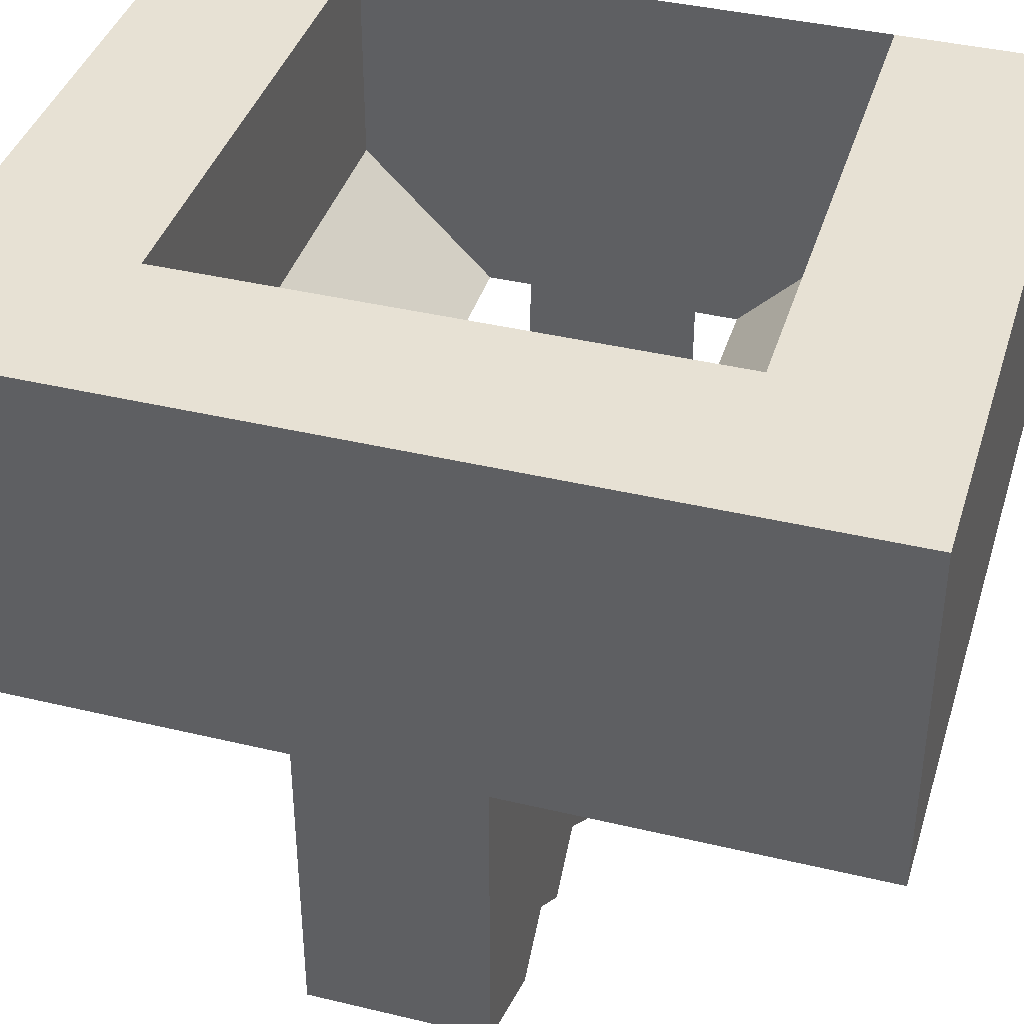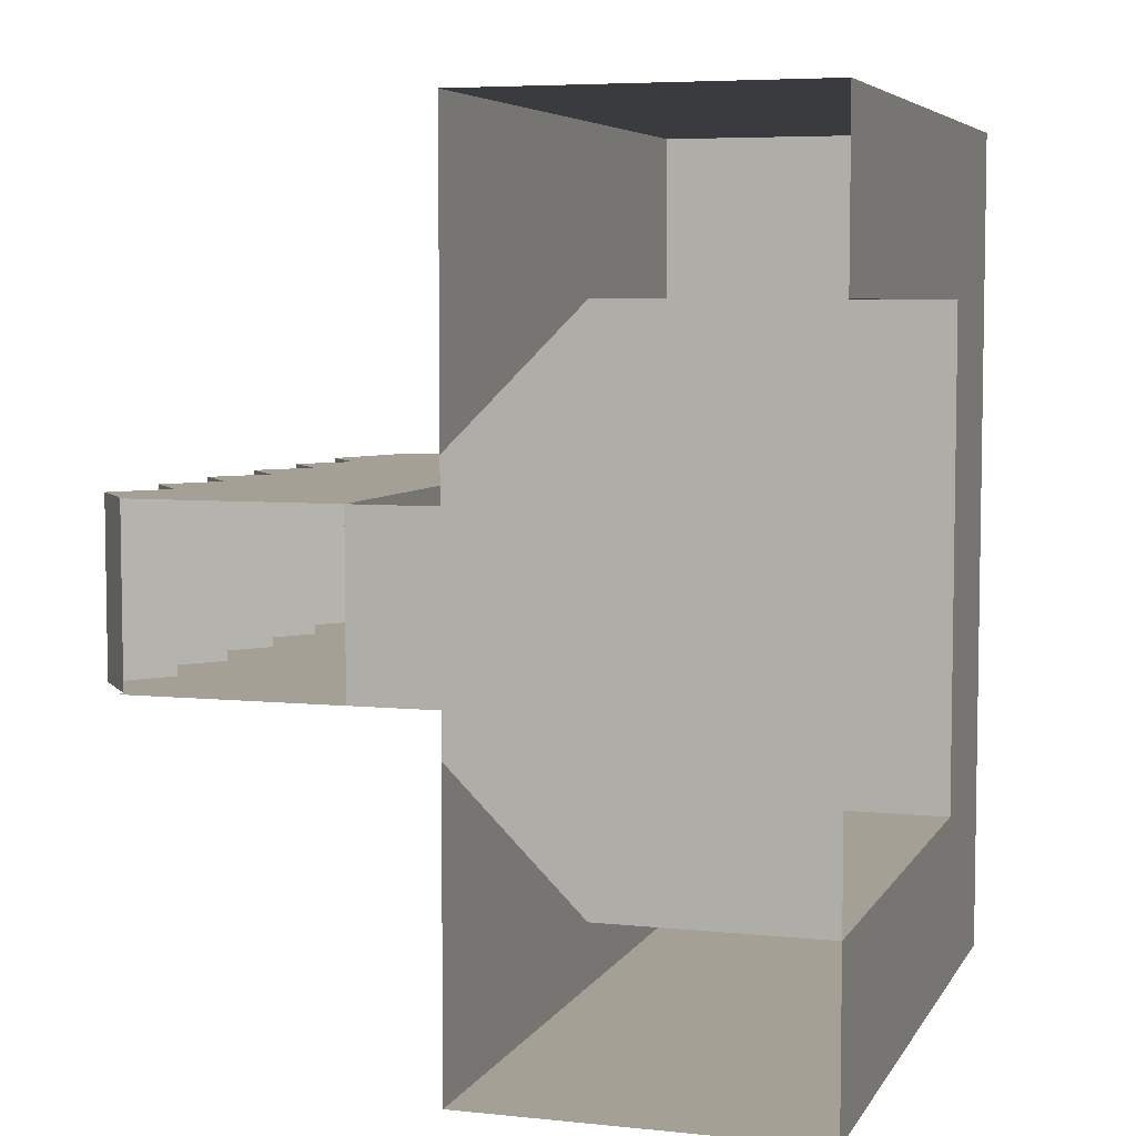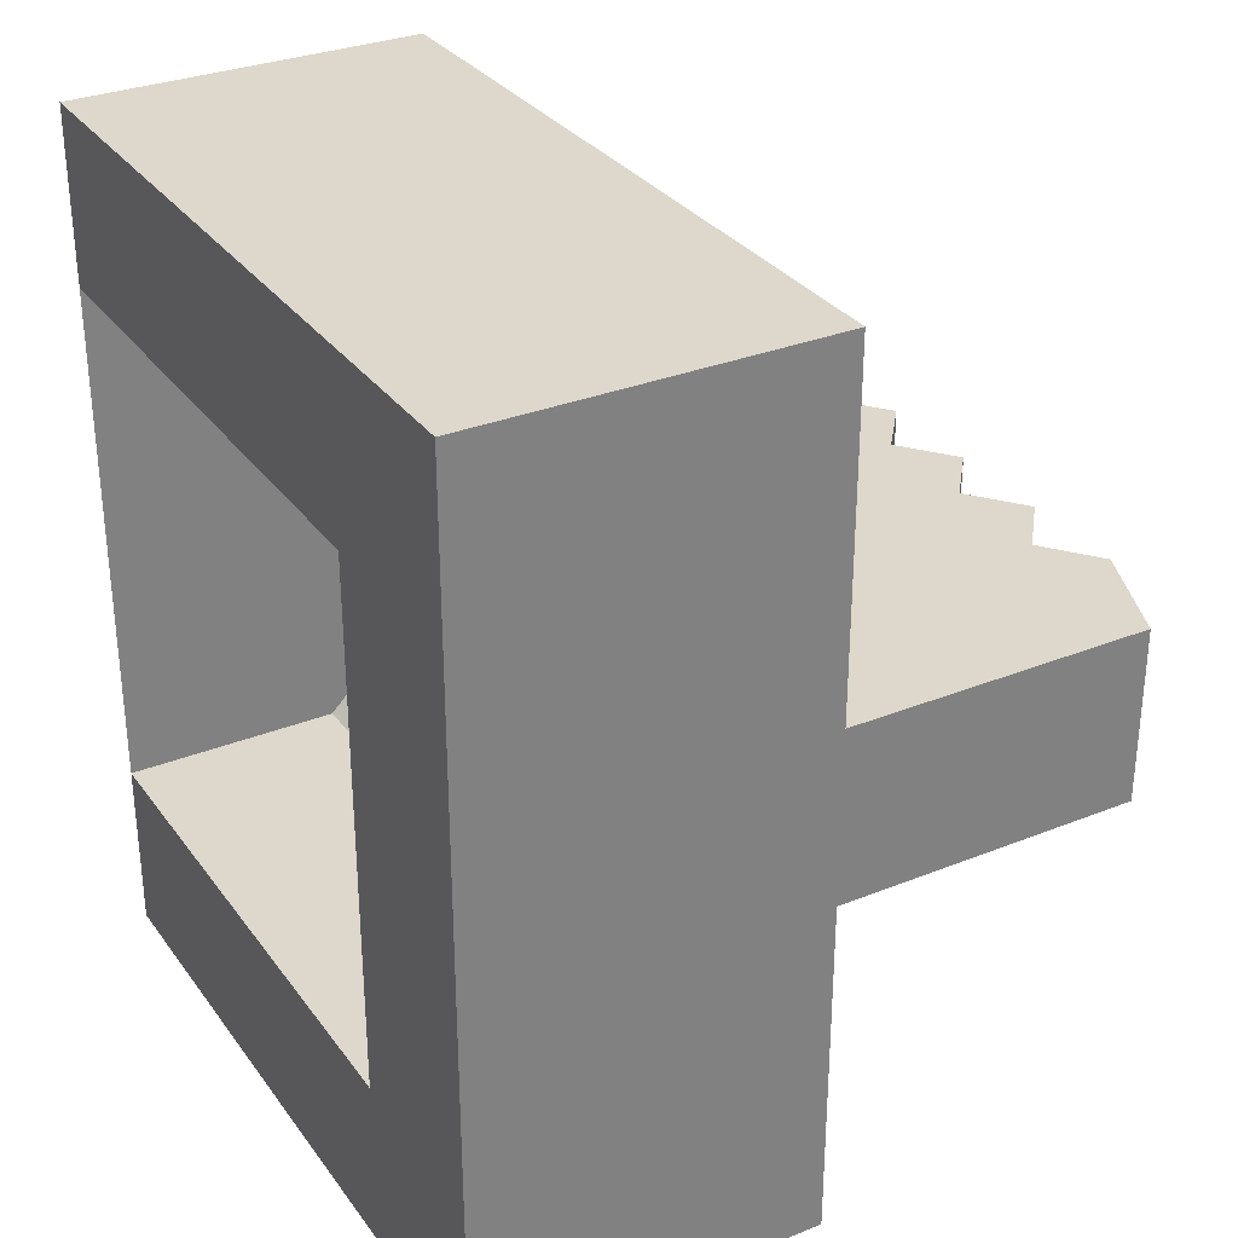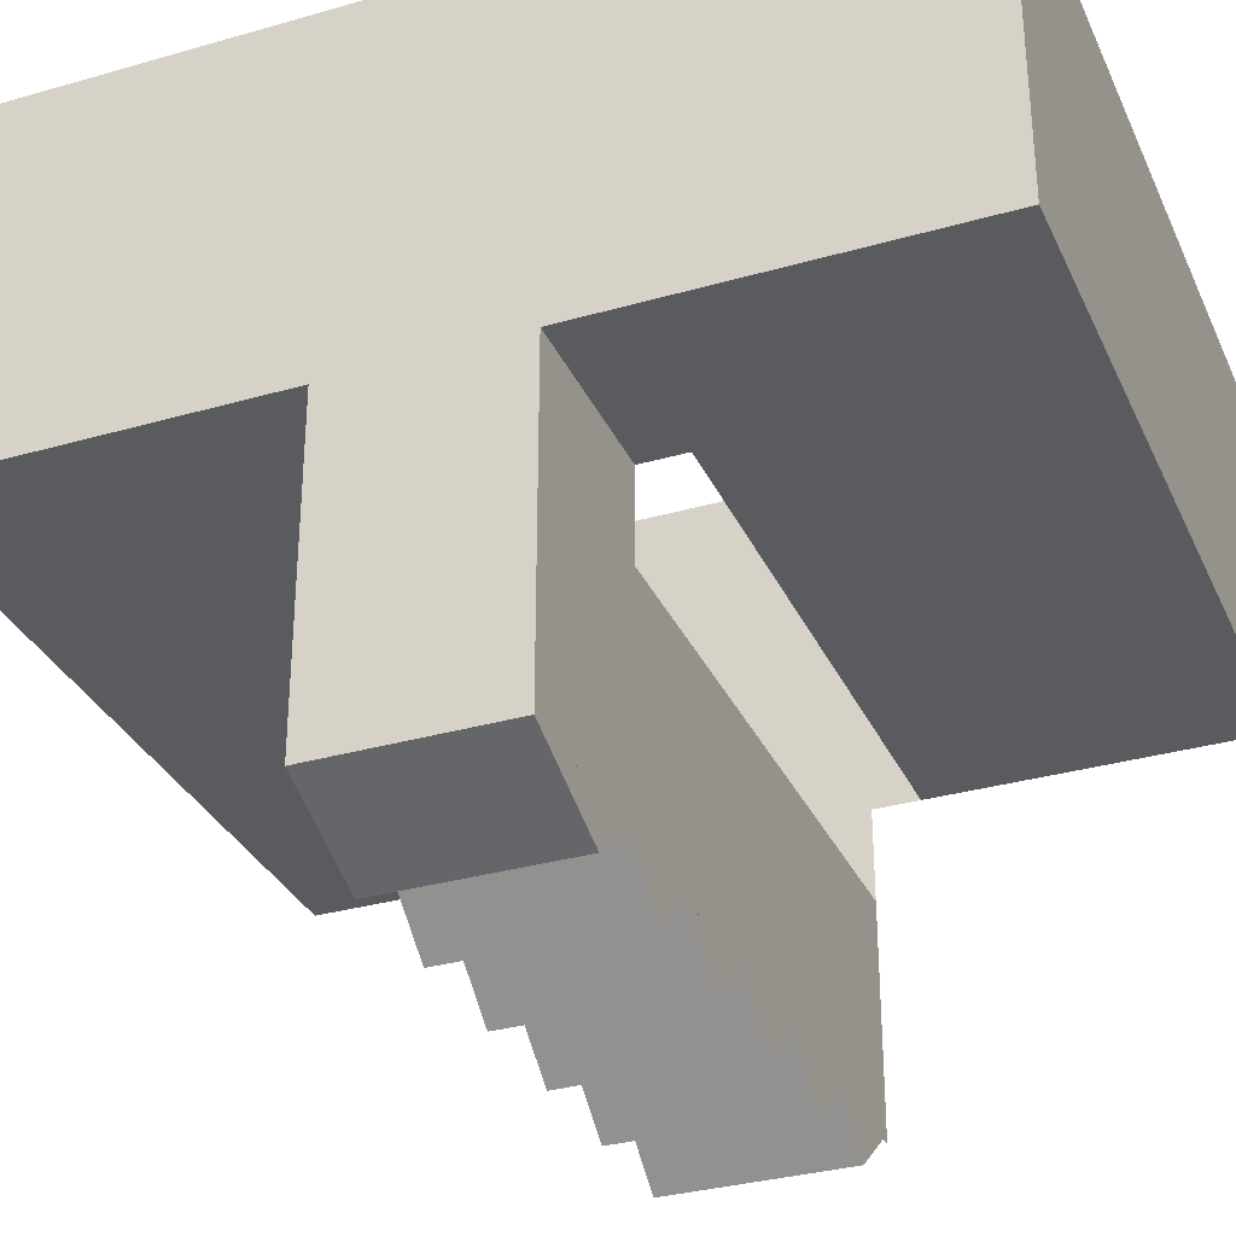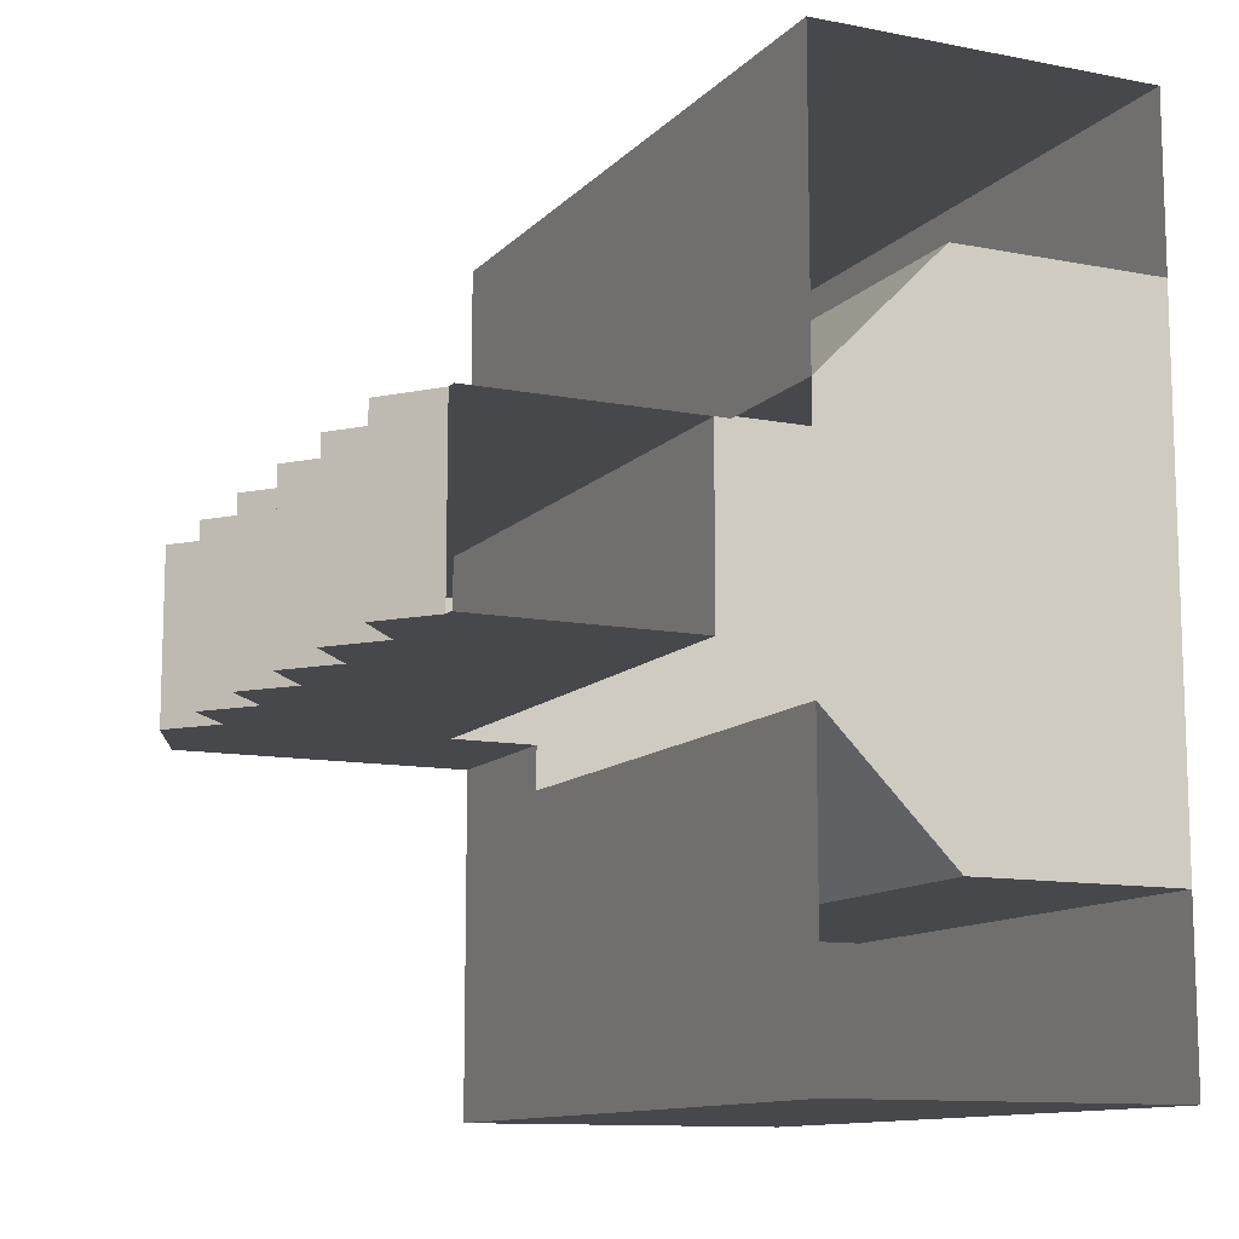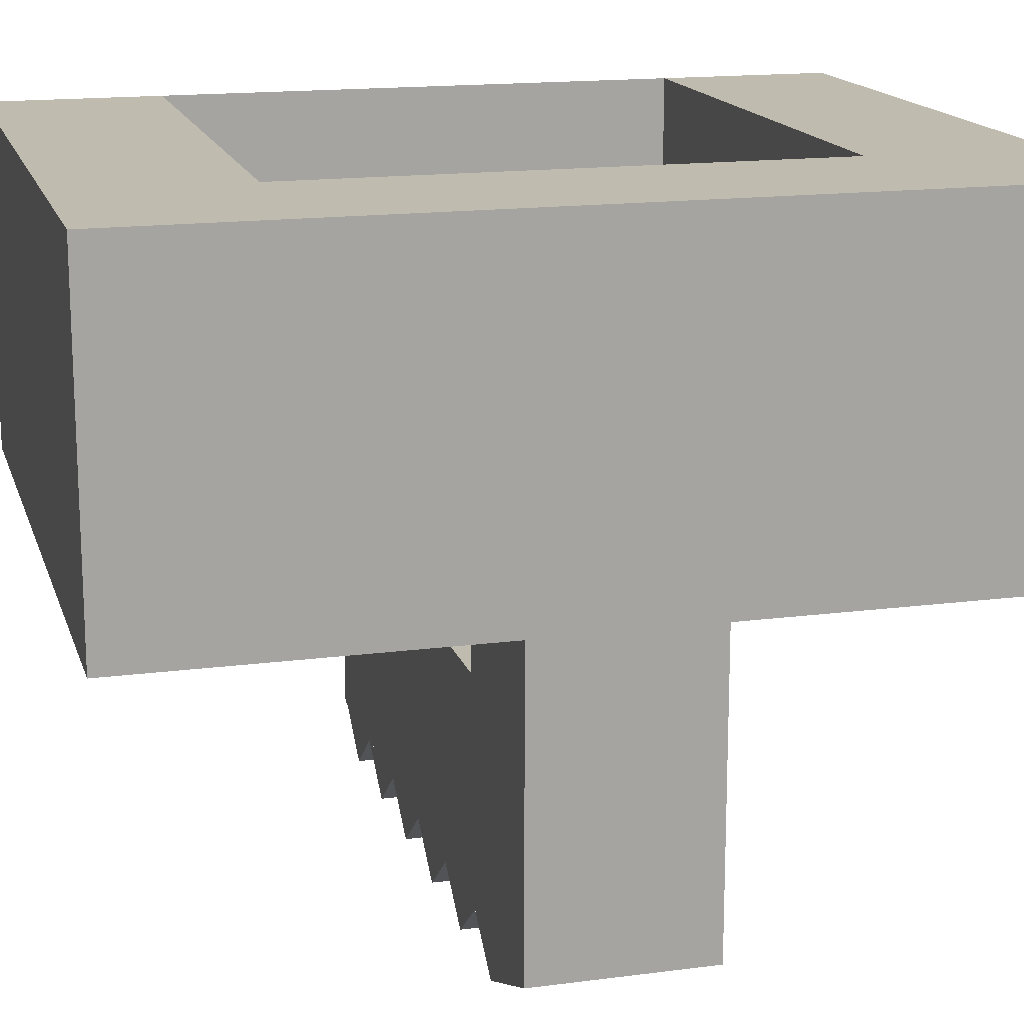
<metadata>
{"format":"obj","ext":"obj","renderer":"f3d","projection":"perspective","resolution":1024,"background":"white","views":[{"elev":39.5,"azim":-73.4,"up":"+Y"},{"elev":5.8,"azim":107.5,"up":"+Z"},{"elev":31.1,"azim":-119.8,"up":"+Z"},{"elev":-32.5,"azim":-68.2,"up":"+Y"},{"elev":-11.6,"azim":64.9,"up":"+Z"},{"elev":16.1,"azim":-105.2,"up":"+Y"}]}
</metadata>
<code>
v -0.375 0 -0.1
v -0.5 0.05 -0.1
v -0.5 0.05 0.1
v -0.375 0 0.1
v -0.25 0 -0.1
v -0.25 0 0.1
v -0.1875 0.05 0.1
v -0.1875 0.05 -0.1
v -0.375 0 -0.1
v -0.375 0 0.1
v -0.3125 0.05 0.1
v -0.3125 0.05 -0.1
v -0.1875 0.05 0.1
v -0.125 0 0.1
v -0.125 0 -0.1
v -0.1875 0.05 -0.1
v -0.3125 0.05 0.1
v -0.25 0 0.1
v -0.25 0 -0.1
v -0.3125 0.05 -0.1
v -0.125 0 -0.1
v -0.125 0 0.1
v -0.0625 0.05 0.1
v -0.0625 0.05 -0.1
v -0.0625 0.05 0.1
v 0 0 0.1
v 0 0 -0.1
v -0.0625 0.05 -0.1
v 0 0 -0.1
v 0 0 0.1
v 0.0625 0.05 0.1
v 0.0625 0.05 -0.1
v 0.0625 0.05 0.1
v 0.125 0 0.1
v 0.125 0 -0.1
v 0.0625 0.05 -0.1
v 0.125 0 -0.1
v 0.125 0 0.1
v 0.1875 0.05 0.1
v 0.1875 0.05 -0.1
v 0.1875 0.05 0.1
v 0.25 0 0.1
v 0.25 0 -0.1
v 0.1875 0.05 -0.1
v 0.25 0 -0.1
v 0.25 0 0.1
v 0.3125 0.05 0.1
v 0.3125 0.05 -0.1
v -0.375 0 -0.1
v -0.3125 0.05 -0.1
v -0.5 0.05 -0.1
v -0.5 0.05 0.1
v -0.3125 0.05 0.1
v -0.375 0 0.1
v -0.125 0 -0.1
v -0.0625 0.05 -0.1
v -0.1875 0.05 -0.1
v -0.25 0 -0.1
v -0.1875 0.05 -0.1
v -0.3125 0.05 -0.1
v -0.1875 0.05 0.1
v -0.0625 0.05 0.1
v -0.125 0 0.1
v -0.3125 0.05 0.1
v -0.1875 0.05 0.1
v -0.25 0 0.1
v 0 0 -0.1
v 0.0625 0.05 -0.1
v -0.0625 0.05 -0.1
v -0.0625 0.05 0.1
v 0.0625 0.05 0.1
v 0 0 0.1
v 0.125 0 -0.1
v 0.1875 0.05 -0.1
v 0.0625 0.05 -0.1
v 0.0625 0.05 0.1
v 0.1875 0.05 0.1
v 0.125 0 0.1
v 0.25 0 -0.1
v 0.3125 0.05 -0.1
v 0.1875 0.05 -0.1
v 0.1875 0.05 0.1
v 0.3125 0.05 0.1
v 0.25 0 0.1
v -0.5 0.8 0.5
v 0.325 0.8 0.5
v 0.325 0.4 0.5
v -0.5 0.4 0.5
v 0.325 0.8 -0.5
v -0.5 0.8 -0.5
v -0.5 0.4 -0.5
v 0.325 0.4 -0.5
v -0.5 0.4 0.1
v -0.5 0.05 0.1
v -0.5 0.05 -0.1
v -0.5 0.4 -0.1
v -0.5 0.8 0.5
v -0.5 0.4 0.5
v -0.5 0.4 -0.5
v -0.5 0.8 -0.5
v -0.5 0.4 0.1
v -0.3 0.4 0.1
v -0.3 0.3 0.1
v -0.5 0.05 0.1
v -0.3 0.3 0.1
v 0.325 0.3 0.1
v 0.325 0.05 0.1
v -0.5 0.05 0.1
v 0.325 0.05 -0.1
v 0.325 0.3 -0.1
v -0.3 0.3 -0.1
v -0.5 0.05 -0.1
v 0.325 0.4 0.5
v 0.325 0.4 0.15
v -0.3 0.4 0.15
v -0.5 0.4 0.5
v 0.325 0.8 0.3
v 0.325 0.8 0.5
v -0.5 0.8 0.5
v -0.3 0.8 0.3
v 0.325 0.8 -0.5
v 0.325 0.8 -0.3
v -0.3 0.8 -0.3
v -0.5 0.8 -0.5
v 0.325 0.4 -0.15
v 0.325 0.4 -0.5
v -0.5 0.4 -0.5
v -0.3 0.4 -0.15
v -0.3 0.4 -0.1
v -0.5 0.4 -0.1
v -0.5 0.05 -0.1
v -0.3 0.3 -0.1
v -0.5 0.4 -0.1
v -0.3 0.4 -0.1
v -0.3 0.4 -0.15
v -0.5 0.4 -0.5
v -0.3 0.4 0.1
v -0.5 0.4 0.1
v -0.5 0.4 0.5
v -0.3 0.4 0.15
v -0.5 0.8 0.5
v -0.5 0.8 -0.5
v -0.3 0.8 -0.3
v -0.3 0.8 0.3
v -0.3 0.8 -0.3
v -0.3 0.55 -0.3
v -0.3 0.55 0.3
v -0.3 0.8 0.3
v -0.3 0.55 -0.3
v -0.3 0.4 -0.15
v -0.3 0.4 0.15
v -0.3 0.55 0.3
v -0.3 0.4 -0.1
v -0.3 0.3 -0.1
v -0.3 0.3 0.1
v -0.3 0.4 0.1
v 0.325 0.55 -0.3
v 0.325 0.8 -0.3
v -0.3 0.8 -0.3
v -0.3 0.55 -0.3
v 0.325 0.4 -0.15
v -0.3 0.4 -0.15
v -0.3 0.55 -0.3
v 0.325 0.55 -0.3
v -0.3 0.3 -0.1
v -0.3 0.3 0.1
v 0.325 0.3 0.1
v 0.325 0.3 -0.1
v -0.3 0.55 0.3
v -0.3 0.4 0.15
v 0.325 0.4 0.15
v 0.325 0.55 0.3
v -0.3 0.55 0.3
v -0.3 0.8 0.3
v 0.325 0.8 0.3
v 0.325 0.55 0.3
v 0.325 0.8 0.3
v 0.325 0.55 0.3
v 0.325 0.55 -0.3
v 0.325 0.8 -0.3
v 0.325 0.55 0.3
v 0.325 0.4 0.15
v 0.325 0.4 -0.15
v 0.325 0.55 -0.3
v 0.325 0.4 0.1
v 0.325 0.3 0.1
v 0.325 0.3 -0.1
v 0.325 0.4 -0.1
g mesh7394809
f 1 3 2
f 3 1 4
f 5 7 6
f 7 5 8
f 9 11 10
f 11 9 12
f 13 15 14
f 15 13 16
f 17 19 18
f 19 17 20
f 21 23 22
f 23 21 24
f 25 27 26
f 27 25 28
f 29 31 30
f 31 29 32
f 33 35 34
f 35 33 36
f 37 39 38
f 39 37 40
f 41 43 42
f 43 41 44
f 45 47 46
f 47 45 48
f 49 51 50
f 52 54 53
f 55 57 56
f 58 60 59
f 61 63 62
f 64 66 65
f 67 69 68
f 70 72 71
f 73 75 74
f 76 78 77
f 79 81 80
f 82 84 83
f 85 87 86
f 87 85 88
f 89 91 90
f 91 89 92
f 93 95 94
f 95 93 96
f 97 99 98
f 99 97 100
f 101 103 102
f 103 101 104
f 105 107 106
f 107 105 108
f 109 111 110
f 111 109 112
f 113 115 114
f 115 113 116
f 117 119 118
f 119 117 120
f 121 123 122
f 123 121 124
f 125 127 126
f 127 125 128
f 129 131 130
f 131 129 132
f 133 135 134
f 135 133 136
f 137 139 138
f 139 137 140
f 141 143 142
f 143 141 144
f 145 147 146
f 147 145 148
f 149 151 150
f 151 149 152
f 153 155 154
f 155 153 156
g mesh7394810
f 157 158 159
f 159 160 157
f 161 163 162
f 163 161 164
g mesh7394812
f 165 166 167
f 167 168 165
f 169 171 170
f 171 169 172
g mesh7394814
f 173 174 175
f 175 176 173
f 177 179 178
f 179 177 180
f 181 183 182
f 183 181 184
f 185 187 186
f 187 185 188

</code>
